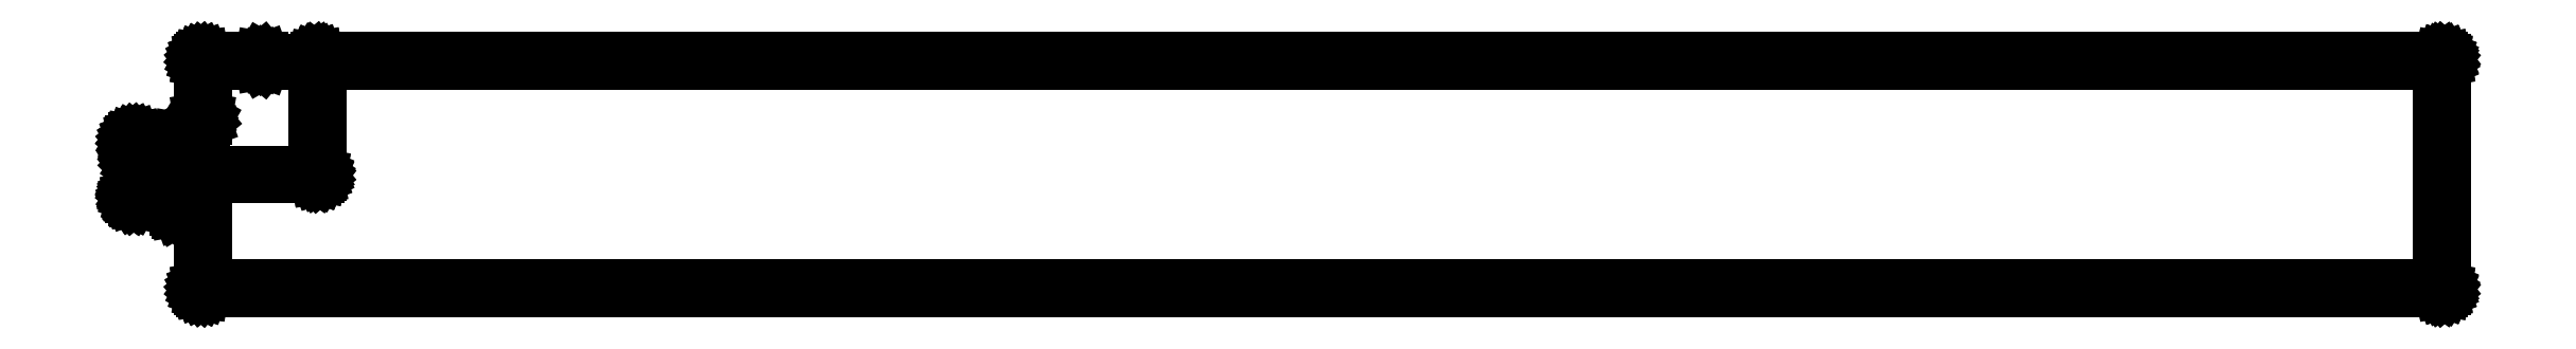
<metadata>
{"format":"dxf","ext":"dxf","renderer":"ezdxf+matplotlib","layout":"modelspace","background":"white","min_lineweight":24,"dpi":150}
</metadata>
<code>
0
SECTION
2
ENTITIES
0
LINE
8
Black
10
149
20
-67.09
11
149
21
-67.09
0
LINE
8
Black
10
149
20
-67.09
11
149
21
-67.09
0
LINE
8
Black
10
149
20
-67.09
11
149.1
21
-67.09
0
LINE
8
Black
10
149.1
20
-67.09
11
149.1
21
-67.09
0
LINE
8
Black
10
149.1
20
-67.09
11
149.1
21
-67.1
0
LINE
8
Black
10
149.1
20
-67.1
11
149.1
21
-67.1
0
LINE
8
Black
10
149.1
20
-67.1
11
149.1
21
-67.1
0
LINE
8
Black
10
149.1
20
-67.1
11
149.1
21
-67.11
0
LINE
8
Black
10
149.1
20
-67.11
11
149.1
21
-67.11
0
LINE
8
Black
10
149.1
20
-67.11
11
149.1
21
-67.11
0
LINE
8
Black
10
149.1
20
-67.11
11
149.1
21
-67.12
0
LINE
8
Black
10
149.1
20
-67.12
11
149.1
21
-67.12
0
LINE
8
Black
10
149.1
20
-67.12
11
149.1
21
-67.13
0
LINE
8
Black
10
149.1
20
-67.13
11
149.1
21
-67.13
0
LINE
8
Black
10
149.1
20
-67.13
11
149.1
21
-67.14
0
LINE
8
Black
10
149.1
20
-67.14
11
149.1
21
-67.14
0
LINE
8
Black
10
149.1
20
-67.14
11
149.1
21
-67.15
0
LINE
8
Black
10
149.1
20
-67.15
11
149.1
21
-72.35
0
LINE
8
Black
10
149.1
20
-72.35
11
149.1
21
-72.35
0
LINE
8
Black
10
149.1
20
-72.35
11
149.1
21
-72.36
0
LINE
8
Black
10
149.1
20
-72.36
11
149.1
21
-72.36
0
LINE
8
Black
10
149.1
20
-72.36
11
149.1
21
-72.37
0
LINE
8
Black
10
149.1
20
-72.37
11
149.1
21
-72.37
0
LINE
8
Black
10
149.1
20
-72.37
11
149.1
21
-72.38
0
LINE
8
Black
10
149.1
20
-72.38
11
149.1
21
-72.38
0
LINE
8
Black
10
149.1
20
-72.38
11
149.1
21
-72.39
0
LINE
8
Black
10
149.1
20
-72.39
11
149.1
21
-72.39
0
LINE
8
Black
10
149.1
20
-72.39
11
149.1
21
-72.39
0
LINE
8
Black
10
149.1
20
-72.39
11
149.1
21
-72.4
0
LINE
8
Black
10
149.1
20
-72.4
11
149.1
21
-72.4
0
LINE
8
Black
10
149.1
20
-72.4
11
149.1
21
-72.4
0
LINE
8
Black
10
149.1
20
-72.4
11
149.1
21
-72.4
0
LINE
8
Black
10
149.1
20
-72.4
11
149
21
-72.41
0
LINE
8
Black
10
149
20
-72.41
11
149
21
-72.41
0
LINE
8
Black
10
149
20
-72.41
11
149
21
-72.41
0
LINE
8
Black
10
149
20
-72.41
11
149
21
-72.41
0
LINE
8
Black
10
149
20
-72.41
11
98.11
21
-72.41
0
LINE
8
Black
10
98.11
20
-72.41
11
98.11
21
-72.41
0
LINE
8
Black
10
98.11
20
-72.41
11
98.1
21
-72.41
0
LINE
8
Black
10
98.1
20
-72.41
11
98.1
21
-72.41
0
LINE
8
Black
10
98.1
20
-72.41
11
98.09
21
-72.4
0
LINE
8
Black
10
98.09
20
-72.4
11
98.09
21
-72.4
0
LINE
8
Black
10
98.09
20
-72.4
11
98.08
21
-72.4
0
LINE
8
Black
10
98.08
20
-72.4
11
98.08
21
-72.4
0
LINE
8
Black
10
98.08
20
-72.4
11
98.07
21
-72.39
0
LINE
8
Black
10
98.07
20
-72.39
11
98.07
21
-72.39
0
LINE
8
Black
10
98.07
20
-72.39
11
98.06
21
-72.39
0
LINE
8
Black
10
98.06
20
-72.39
11
98.06
21
-72.38
0
LINE
8
Black
10
98.06
20
-72.38
11
98.06
21
-72.38
0
LINE
8
Black
10
98.06
20
-72.38
11
98.06
21
-72.37
0
LINE
8
Black
10
98.06
20
-72.37
11
98.05
21
-72.37
0
LINE
8
Black
10
98.05
20
-72.37
11
98.05
21
-72.36
0
LINE
8
Black
10
98.05
20
-72.36
11
98.05
21
-72.36
0
LINE
8
Black
10
98.05
20
-72.36
11
98.05
21
-72.35
0
LINE
8
Black
10
98.05
20
-72.35
11
98.05
21
-72.35
0
LINE
8
Black
10
98.05
20
-72.35
11
98.05
21
-69.75
0
LINE
8
Black
10
98.05
20
-69.75
11
98.05
21
-69.74
0
LINE
8
Black
10
98.05
20
-69.74
11
98.05
21
-69.74
0
LINE
8
Black
10
98.05
20
-69.74
11
98.05
21
-69.73
0
LINE
8
Black
10
98.05
20
-69.73
11
98.05
21
-69.73
0
LINE
8
Black
10
98.05
20
-69.73
11
98.06
21
-69.72
0
LINE
8
Black
10
98.06
20
-69.72
11
98.06
21
-69.72
0
LINE
8
Black
10
98.06
20
-69.72
11
98.06
21
-69.71
0
LINE
8
Black
10
98.06
20
-69.71
11
98.06
21
-69.71
0
LINE
8
Black
10
98.06
20
-69.71
11
98.07
21
-69.71
0
LINE
8
Black
10
98.07
20
-69.71
11
98.07
21
-69.7
0
LINE
8
Black
10
98.07
20
-69.7
11
98.08
21
-69.7
0
LINE
8
Black
10
98.08
20
-69.7
11
98.08
21
-69.7
0
LINE
8
Black
10
98.08
20
-69.7
11
98.09
21
-69.69
0
LINE
8
Black
10
98.09
20
-69.69
11
98.09
21
-69.69
0
LINE
8
Black
10
98.09
20
-69.69
11
98.1
21
-69.69
0
LINE
8
Black
10
98.1
20
-69.69
11
98.1
21
-69.69
0
LINE
8
Black
10
98.1
20
-69.69
11
98.11
21
-69.69
0
LINE
8
Black
10
98.11
20
-69.69
11
98.11
21
-69.69
0
LINE
8
Black
10
98.11
20
-69.69
11
100.7
21
-69.69
0
LINE
8
Black
10
100.7
20
-69.69
11
100.7
21
-67.15
0
LINE
8
Black
10
100.7
20
-67.15
11
100.7
21
-67.14
0
LINE
8
Black
10
100.7
20
-67.14
11
100.7
21
-67.14
0
LINE
8
Black
10
100.7
20
-67.14
11
100.7
21
-67.13
0
LINE
8
Black
10
100.7
20
-67.13
11
100.7
21
-67.13
0
LINE
8
Black
10
100.7
20
-67.13
11
100.7
21
-67.12
0
LINE
8
Black
10
100.7
20
-67.12
11
100.7
21
-67.12
0
LINE
8
Black
10
100.7
20
-67.12
11
100.7
21
-67.11
0
LINE
8
Black
10
100.7
20
-67.11
11
100.7
21
-67.11
0
LINE
8
Black
10
100.7
20
-67.11
11
100.7
21
-67.11
0
LINE
8
Black
10
100.7
20
-67.11
11
100.7
21
-67.1
0
LINE
8
Black
10
100.7
20
-67.1
11
100.7
21
-67.1
0
LINE
8
Black
10
100.7
20
-67.1
11
100.7
21
-67.1
0
LINE
8
Black
10
100.7
20
-67.1
11
100.7
21
-67.09
0
LINE
8
Black
10
100.7
20
-67.09
11
100.7
21
-67.09
0
LINE
8
Black
10
100.7
20
-67.09
11
100.7
21
-67.09
0
LINE
8
Black
10
100.7
20
-67.09
11
100.7
21
-67.09
0
LINE
8
Black
10
100.7
20
-67.09
11
100.7
21
-67.09
0
LINE
8
Black
10
100.7
20
-67.09
11
100.7
21
-67.09
0
LINE
8
Black
10
100.7
20
-67.09
11
149
21
-67.09
0
LINE
8
Black
10
149
20
-67.09
11
149
21
-67.09
0
LINE
8
Black
10
100.8
20
-67.21
11
100.8
21
-69.75
0
LINE
8
Black
10
100.8
20
-69.75
11
100.8
21
-69.75
0
LINE
8
Black
10
100.8
20
-69.75
11
100.8
21
-69.76
0
LINE
8
Black
10
100.8
20
-69.76
11
100.8
21
-69.76
0
LINE
8
Black
10
100.8
20
-69.76
11
100.8
21
-69.77
0
LINE
8
Black
10
100.8
20
-69.77
11
100.8
21
-69.77
0
LINE
8
Black
10
100.8
20
-69.77
11
100.8
21
-69.78
0
LINE
8
Black
10
100.8
20
-69.78
11
100.8
21
-69.78
0
LINE
8
Black
10
100.8
20
-69.78
11
100.8
21
-69.79
0
LINE
8
Black
10
100.8
20
-69.79
11
100.8
21
-69.79
0
LINE
8
Black
10
100.8
20
-69.79
11
100.8
21
-69.79
0
LINE
8
Black
10
100.8
20
-69.79
11
100.7
21
-69.8
0
LINE
8
Black
10
100.7
20
-69.8
11
100.7
21
-69.8
0
LINE
8
Black
10
100.7
20
-69.8
11
100.7
21
-69.8
0
LINE
8
Black
10
100.7
20
-69.8
11
100.7
21
-69.8
0
LINE
8
Black
10
100.7
20
-69.8
11
100.7
21
-69.81
0
LINE
8
Black
10
100.7
20
-69.81
11
100.7
21
-69.81
0
LINE
8
Black
10
100.7
20
-69.81
11
100.7
21
-69.81
0
LINE
8
Black
10
100.7
20
-69.81
11
100.7
21
-69.81
0
LINE
8
Black
10
100.7
20
-69.81
11
98.17
21
-69.81
0
LINE
8
Black
10
98.17
20
-69.81
11
98.17
21
-72.29
0
LINE
8
Black
10
98.17
20
-72.29
11
149
21
-72.29
0
LINE
8
Black
10
149
20
-72.29
11
149
21
-67.21
0
LINE
8
Black
10
149
20
-67.21
11
100.8
21
-67.21
0
LINE
8
Black
10
96.87
20
-69.89
11
96.89
21
-69.9
0
LINE
8
Black
10
96.89
20
-69.9
11
96.91
21
-69.92
0
LINE
8
Black
10
96.91
20
-69.92
11
96.92
21
-69.95
0
LINE
8
Black
10
96.92
20
-69.95
11
96.92
21
-69.97
0
LINE
8
Black
10
96.92
20
-69.97
11
96.92
21
-70
0
LINE
8
Black
10
96.92
20
-70
11
96.87
21
-70.09
0
LINE
8
Black
10
96.87
20
-70.09
11
96.86
21
-70.1
0
LINE
8
Black
10
96.86
20
-70.1
11
96.85
21
-70.11
0
LINE
8
Black
10
96.85
20
-70.11
11
96.79
21
-70.17
0
LINE
8
Black
10
96.79
20
-70.17
11
97.49
21
-70.17
0
LINE
8
Black
10
97.49
20
-70.17
11
97.49
21
-69.96
0
LINE
8
Black
10
97.49
20
-69.96
11
97.49
21
-69.94
0
LINE
8
Black
10
97.49
20
-69.94
11
97.51
21
-69.91
0
LINE
8
Black
10
97.51
20
-69.91
11
97.53
21
-69.9
0
LINE
8
Black
10
97.53
20
-69.9
11
97.55
21
-69.89
0
LINE
8
Black
10
97.55
20
-69.89
11
97.58
21
-69.89
0
LINE
8
Black
10
97.58
20
-69.89
11
97.6
21
-69.9
0
LINE
8
Black
10
97.6
20
-69.9
11
97.62
21
-69.91
0
LINE
8
Black
10
97.62
20
-69.91
11
97.63
21
-69.94
0
LINE
8
Black
10
97.63
20
-69.94
11
97.64
21
-69.96
0
LINE
8
Black
10
97.64
20
-69.96
11
97.64
21
-70.53
0
LINE
8
Black
10
97.64
20
-70.53
11
97.63
21
-70.56
0
LINE
8
Black
10
97.63
20
-70.56
11
97.62
21
-70.58
0
LINE
8
Black
10
97.62
20
-70.58
11
97.6
21
-70.6
0
LINE
8
Black
10
97.6
20
-70.6
11
97.58
21
-70.61
0
LINE
8
Black
10
97.58
20
-70.61
11
97.55
21
-70.61
0
LINE
8
Black
10
97.55
20
-70.61
11
97.53
21
-70.6
0
LINE
8
Black
10
97.53
20
-70.6
11
97.51
21
-70.58
0
LINE
8
Black
10
97.51
20
-70.58
11
97.49
21
-70.56
0
LINE
8
Black
10
97.49
20
-70.56
11
97.49
21
-70.53
0
LINE
8
Black
10
97.49
20
-70.53
11
97.49
21
-70.32
0
LINE
8
Black
10
97.49
20
-70.32
11
96.56
21
-70.32
0
LINE
8
Black
10
96.56
20
-70.32
11
96.56
21
-70.32
0
LINE
8
Black
10
96.56
20
-70.32
11
96.56
21
-70.32
0
LINE
8
Black
10
96.56
20
-70.32
11
96.55
21
-70.32
0
LINE
8
Black
10
96.55
20
-70.32
11
96.54
21
-70.32
0
LINE
8
Black
10
96.54
20
-70.32
11
96.53
21
-70.32
0
LINE
8
Black
10
96.53
20
-70.32
11
96.53
21
-70.32
0
LINE
8
Black
10
96.53
20
-70.32
11
96.52
21
-70.31
0
LINE
8
Black
10
96.52
20
-70.31
11
96.52
21
-70.31
0
LINE
8
Black
10
96.52
20
-70.31
11
96.51
21
-70.3
0
LINE
8
Black
10
96.51
20
-70.3
11
96.51
21
-70.3
0
LINE
8
Black
10
96.51
20
-70.3
11
96.5
21
-70.29
0
LINE
8
Black
10
96.5
20
-70.29
11
96.5
21
-70.29
0
LINE
8
Black
10
96.5
20
-70.29
11
96.5
21
-70.28
0
LINE
8
Black
10
96.5
20
-70.28
11
96.49
21
-70.28
0
LINE
8
Black
10
96.49
20
-70.28
11
96.49
21
-70.27
0
LINE
8
Black
10
96.49
20
-70.27
11
96.49
21
-70.26
0
LINE
8
Black
10
96.49
20
-70.26
11
96.49
21
-70.26
0
LINE
8
Black
10
96.49
20
-70.26
11
96.49
21
-70.25
0
LINE
8
Black
10
96.49
20
-70.25
11
96.49
21
-70.24
0
LINE
8
Black
10
96.49
20
-70.24
11
96.49
21
-70.24
0
LINE
8
Black
10
96.49
20
-70.24
11
96.49
21
-70.23
0
LINE
8
Black
10
96.49
20
-70.23
11
96.49
21
-70.23
0
LINE
8
Black
10
96.49
20
-70.23
11
96.5
21
-70.22
0
LINE
8
Black
10
96.5
20
-70.22
11
96.5
21
-70.21
0
LINE
8
Black
10
96.5
20
-70.21
11
96.5
21
-70.21
0
LINE
8
Black
10
96.5
20
-70.21
11
96.5
21
-70.2
0
LINE
8
Black
10
96.5
20
-70.2
11
96.51
21
-70.2
0
LINE
8
Black
10
96.51
20
-70.2
11
96.52
21
-70.19
0
LINE
8
Black
10
96.52
20
-70.19
11
96.52
21
-70.19
0
LINE
8
Black
10
96.52
20
-70.19
11
96.52
21
-70.19
0
LINE
8
Black
10
96.52
20
-70.19
11
96.66
21
-70.09
0
LINE
8
Black
10
96.66
20
-70.09
11
96.74
21
-70.01
0
LINE
8
Black
10
96.74
20
-70.01
11
96.78
21
-69.93
0
LINE
8
Black
10
96.78
20
-69.93
11
96.8
21
-69.91
0
LINE
8
Black
10
96.8
20
-69.91
11
96.82
21
-69.89
0
LINE
8
Black
10
96.82
20
-69.89
11
96.84
21
-69.89
0
LINE
8
Black
10
96.84
20
-69.89
11
96.87
21
-69.89
0
LINE
8
Black
10
97.59
20
-68.94
11
97.61
21
-68.95
0
LINE
8
Black
10
97.61
20
-68.95
11
97.63
21
-68.97
0
LINE
8
Black
10
97.63
20
-68.97
11
97.64
21
-69
0
LINE
8
Black
10
97.64
20
-69
11
97.64
21
-69.02
0
LINE
8
Black
10
97.64
20
-69.02
11
97.63
21
-69.05
0
LINE
8
Black
10
97.63
20
-69.05
11
97.61
21
-69.07
0
LINE
8
Black
10
97.61
20
-69.07
11
97.59
21
-69.08
0
LINE
8
Black
10
97.59
20
-69.08
11
97.56
21
-69.09
0
LINE
8
Black
10
97.56
20
-69.09
11
97.16
21
-69.09
0
LINE
8
Black
10
97.16
20
-69.09
11
97.16
21
-69.39
0
LINE
8
Black
10
97.16
20
-69.39
11
97.16
21
-69.4
0
LINE
8
Black
10
97.16
20
-69.4
11
97.16
21
-69.4
0
LINE
8
Black
10
97.16
20
-69.4
11
97.16
21
-69.41
0
LINE
8
Black
10
97.16
20
-69.41
11
97.16
21
-69.42
0
LINE
8
Black
10
97.16
20
-69.42
11
97.16
21
-69.42
0
LINE
8
Black
10
97.16
20
-69.42
11
97.15
21
-69.42
0
LINE
8
Black
10
97.15
20
-69.42
11
97.11
21
-69.52
0
LINE
8
Black
10
97.11
20
-69.52
11
97.1
21
-69.53
0
LINE
8
Black
10
97.1
20
-69.53
11
97.09
21
-69.54
0
LINE
8
Black
10
97.09
20
-69.54
11
97.05
21
-69.59
0
LINE
8
Black
10
97.05
20
-69.59
11
97.04
21
-69.59
0
LINE
8
Black
10
97.04
20
-69.59
11
97.03
21
-69.6
0
LINE
8
Black
10
97.03
20
-69.6
11
96.93
21
-69.65
0
LINE
8
Black
10
96.93
20
-69.65
11
96.93
21
-69.65
0
LINE
8
Black
10
96.93
20
-69.65
11
96.92
21
-69.65
0
LINE
8
Black
10
96.92
20
-69.65
11
96.91
21
-69.65
0
LINE
8
Black
10
96.91
20
-69.65
11
96.91
21
-69.66
0
LINE
8
Black
10
96.91
20
-69.66
11
96.9
21
-69.66
0
LINE
8
Black
10
96.9
20
-69.66
11
96.9
21
-69.66
0
LINE
8
Black
10
96.9
20
-69.66
11
96.75
21
-69.66
0
LINE
8
Black
10
96.75
20
-69.66
11
96.75
21
-69.66
0
LINE
8
Black
10
96.75
20
-69.66
11
96.75
21
-69.66
0
LINE
8
Black
10
96.75
20
-69.66
11
96.74
21
-69.65
0
LINE
8
Black
10
96.74
20
-69.65
11
96.73
21
-69.65
0
LINE
8
Black
10
96.73
20
-69.65
11
96.72
21
-69.65
0
LINE
8
Black
10
96.72
20
-69.65
11
96.72
21
-69.65
0
LINE
8
Black
10
96.72
20
-69.65
11
96.63
21
-69.6
0
LINE
8
Black
10
96.63
20
-69.6
11
96.62
21
-69.59
0
LINE
8
Black
10
96.62
20
-69.59
11
96.61
21
-69.59
0
LINE
8
Black
10
96.61
20
-69.59
11
96.56
21
-69.54
0
LINE
8
Black
10
96.56
20
-69.54
11
96.55
21
-69.53
0
LINE
8
Black
10
96.55
20
-69.53
11
96.54
21
-69.52
0
LINE
8
Black
10
96.54
20
-69.52
11
96.5
21
-69.42
0
LINE
8
Black
10
96.5
20
-69.42
11
96.5
21
-69.42
0
LINE
8
Black
10
96.5
20
-69.42
11
96.49
21
-69.42
0
LINE
8
Black
10
96.49
20
-69.42
11
96.49
21
-69.41
0
LINE
8
Black
10
96.49
20
-69.41
11
96.49
21
-69.4
0
LINE
8
Black
10
96.49
20
-69.4
11
96.49
21
-69.4
0
LINE
8
Black
10
96.49
20
-69.4
11
96.49
21
-69.39
0
LINE
8
Black
10
96.49
20
-69.39
11
96.49
21
-69.01
0
LINE
8
Black
10
96.49
20
-69.01
11
96.49
21
-69
0
LINE
8
Black
10
96.49
20
-69
11
96.49
21
-69
0
LINE
8
Black
10
96.49
20
-69
11
96.49
21
-68.99
0
LINE
8
Black
10
96.49
20
-68.99
11
96.49
21
-68.98
0
LINE
8
Black
10
96.49
20
-68.98
11
96.5
21
-68.98
0
LINE
8
Black
10
96.5
20
-68.98
11
96.5
21
-68.97
0
LINE
8
Black
10
96.5
20
-68.97
11
96.5
21
-68.97
0
LINE
8
Black
10
96.5
20
-68.97
11
96.51
21
-68.96
0
LINE
8
Black
10
96.51
20
-68.96
11
96.51
21
-68.96
0
LINE
8
Black
10
96.51
20
-68.96
11
96.52
21
-68.95
0
LINE
8
Black
10
96.52
20
-68.95
11
96.52
21
-68.95
0
LINE
8
Black
10
96.52
20
-68.95
11
96.53
21
-68.95
0
LINE
8
Black
10
96.53
20
-68.95
11
96.53
21
-68.94
0
LINE
8
Black
10
96.53
20
-68.94
11
96.54
21
-68.94
0
LINE
8
Black
10
96.54
20
-68.94
11
96.54
21
-68.94
0
LINE
8
Black
10
96.54
20
-68.94
11
96.55
21
-68.94
0
LINE
8
Black
10
96.55
20
-68.94
11
96.56
21
-68.94
0
LINE
8
Black
10
96.56
20
-68.94
11
96.56
21
-68.94
0
LINE
8
Black
10
96.56
20
-68.94
11
97.56
21
-68.94
0
LINE
8
Black
10
97.56
20
-68.94
11
97.59
21
-68.94
0
LINE
8
Black
10
96.64
20
-69.09
11
96.64
21
-69.37
0
LINE
8
Black
10
96.64
20
-69.37
11
96.67
21
-69.44
0
LINE
8
Black
10
96.67
20
-69.44
11
96.7
21
-69.47
0
LINE
8
Black
10
96.7
20
-69.47
11
96.77
21
-69.51
0
LINE
8
Black
10
96.77
20
-69.51
11
96.88
21
-69.51
0
LINE
8
Black
10
96.88
20
-69.51
11
96.95
21
-69.47
0
LINE
8
Black
10
96.95
20
-69.47
11
96.98
21
-69.44
0
LINE
8
Black
10
96.98
20
-69.44
11
97.01
21
-69.37
0
LINE
8
Black
10
97.01
20
-69.37
11
97.01
21
-69.09
0
LINE
8
Black
10
97.01
20
-69.09
11
96.64
21
-69.09
0
LINE
8
Black
10
99.46
20
-67.09
11
99.48
21
-67.1
0
LINE
8
Black
10
99.48
20
-67.1
11
99.49
21
-67.12
0
LINE
8
Black
10
99.49
20
-67.12
11
99.5
21
-67.14
0
LINE
8
Black
10
99.5
20
-67.14
11
99.5
21
-67.16
0
LINE
8
Black
10
99.5
20
-67.16
11
99.49
21
-67.18
0
LINE
8
Black
10
99.49
20
-67.18
11
99.48
21
-67.19
0
LINE
8
Black
10
99.48
20
-67.19
11
99.46
21
-67.2
0
LINE
8
Black
10
99.46
20
-67.2
11
99.44
21
-67.21
0
LINE
8
Black
10
99.44
20
-67.21
11
98.17
21
-67.21
0
LINE
8
Black
10
98.17
20
-67.21
11
98.17
21
-68.48
0
LINE
8
Black
10
98.17
20
-68.48
11
98.17
21
-68.5
0
LINE
8
Black
10
98.17
20
-68.5
11
98.16
21
-68.52
0
LINE
8
Black
10
98.16
20
-68.52
11
98.14
21
-68.53
0
LINE
8
Black
10
98.14
20
-68.53
11
98.12
21
-68.54
0
LINE
8
Black
10
98.12
20
-68.54
11
98.1
21
-68.54
0
LINE
8
Black
10
98.1
20
-68.54
11
98.08
21
-68.53
0
LINE
8
Black
10
98.08
20
-68.53
11
98.06
21
-68.52
0
LINE
8
Black
10
98.06
20
-68.52
11
98.05
21
-68.5
0
LINE
8
Black
10
98.05
20
-68.5
11
98.05
21
-68.48
0
LINE
8
Black
10
98.05
20
-68.48
11
98.05
21
-67.15
0
LINE
8
Black
10
98.05
20
-67.15
11
98.05
21
-67.14
0
LINE
8
Black
10
98.05
20
-67.14
11
98.05
21
-67.14
0
LINE
8
Black
10
98.05
20
-67.14
11
98.05
21
-67.13
0
LINE
8
Black
10
98.05
20
-67.13
11
98.05
21
-67.13
0
LINE
8
Black
10
98.05
20
-67.13
11
98.06
21
-67.12
0
LINE
8
Black
10
98.06
20
-67.12
11
98.06
21
-67.12
0
LINE
8
Black
10
98.06
20
-67.12
11
98.06
21
-67.11
0
LINE
8
Black
10
98.06
20
-67.11
11
98.06
21
-67.11
0
LINE
8
Black
10
98.06
20
-67.11
11
98.07
21
-67.11
0
LINE
8
Black
10
98.07
20
-67.11
11
98.07
21
-67.1
0
LINE
8
Black
10
98.07
20
-67.1
11
98.08
21
-67.1
0
LINE
8
Black
10
98.08
20
-67.1
11
98.08
21
-67.1
0
LINE
8
Black
10
98.08
20
-67.1
11
98.09
21
-67.09
0
LINE
8
Black
10
98.09
20
-67.09
11
98.09
21
-67.09
0
LINE
8
Black
10
98.09
20
-67.09
11
98.1
21
-67.09
0
LINE
8
Black
10
98.1
20
-67.09
11
98.1
21
-67.09
0
LINE
8
Black
10
98.1
20
-67.09
11
98.11
21
-67.09
0
LINE
8
Black
10
98.11
20
-67.09
11
98.11
21
-67.09
0
LINE
8
Black
10
98.11
20
-67.09
11
99.44
21
-67.09
0
LINE
8
Black
10
99.44
20
-67.09
11
99.46
21
-67.09
0
ENDSEC
0
EOF

</code>
